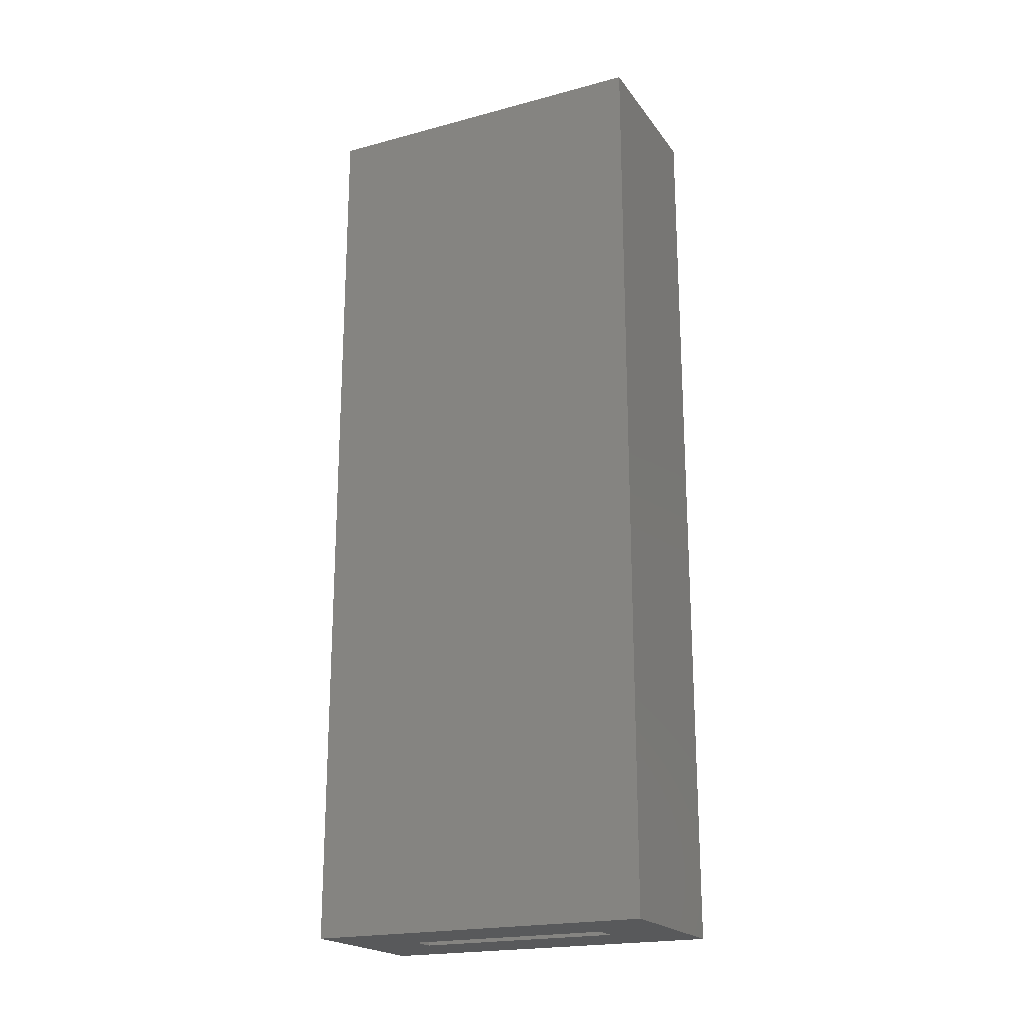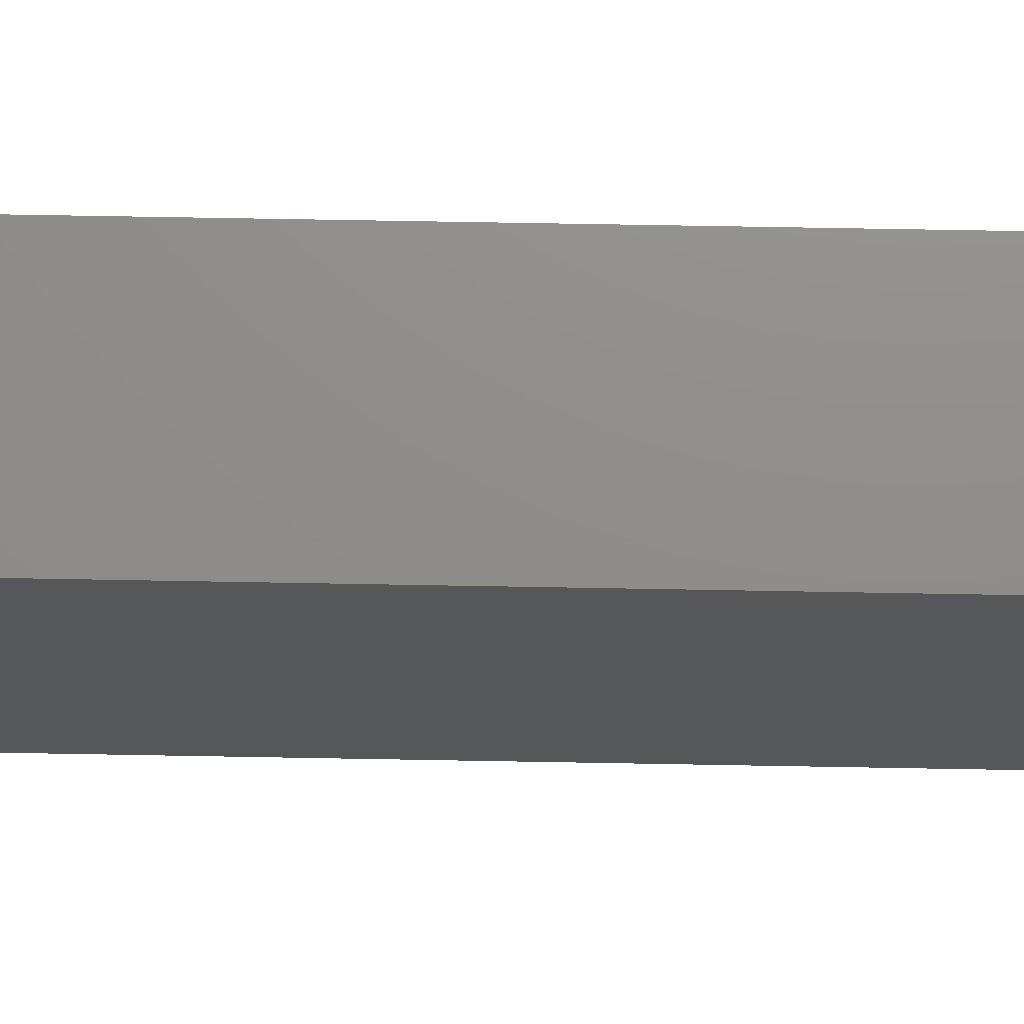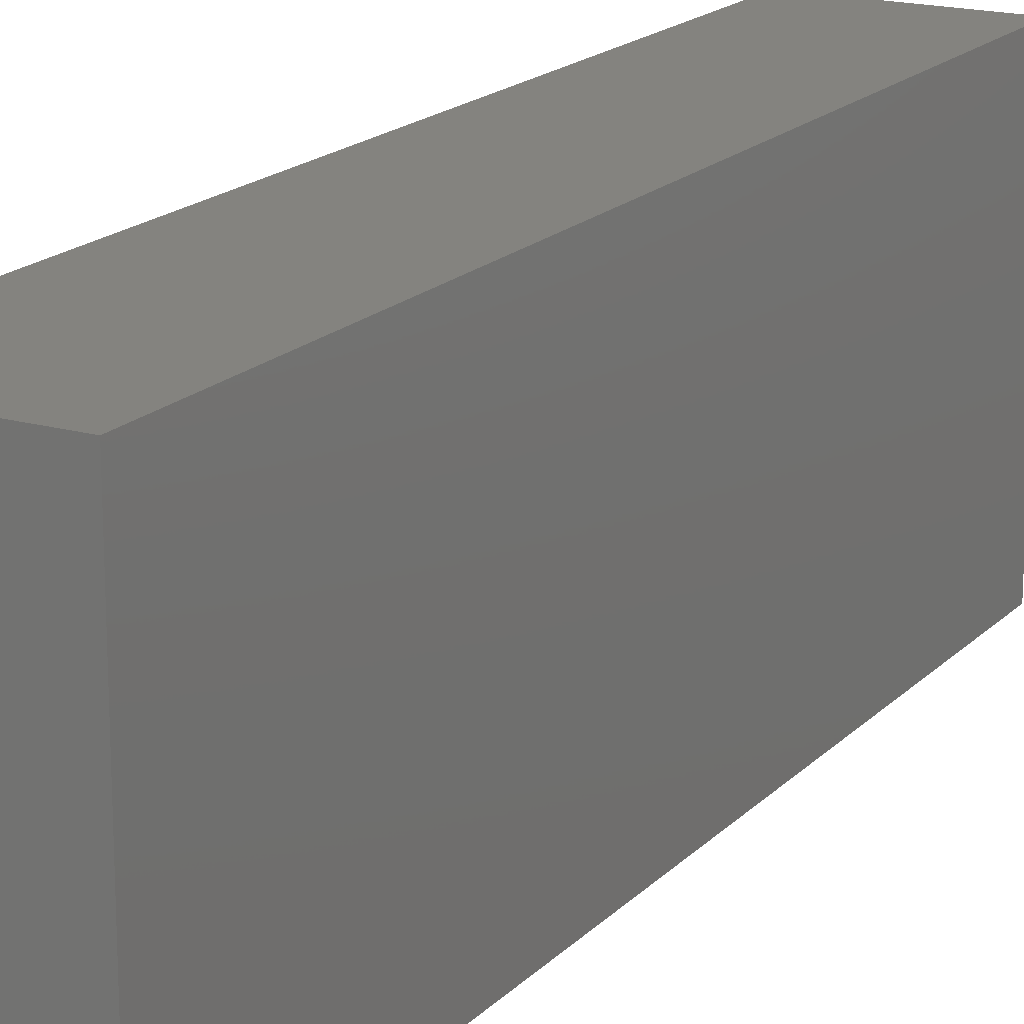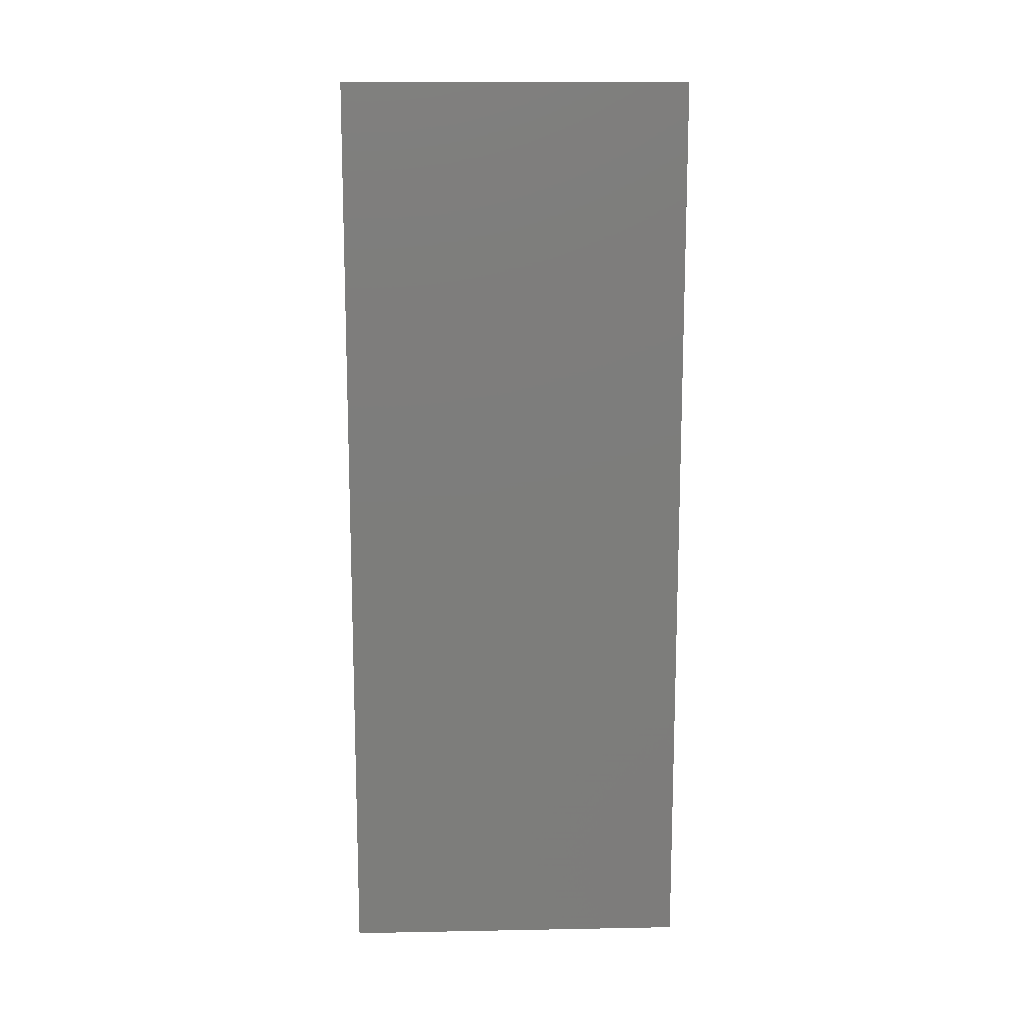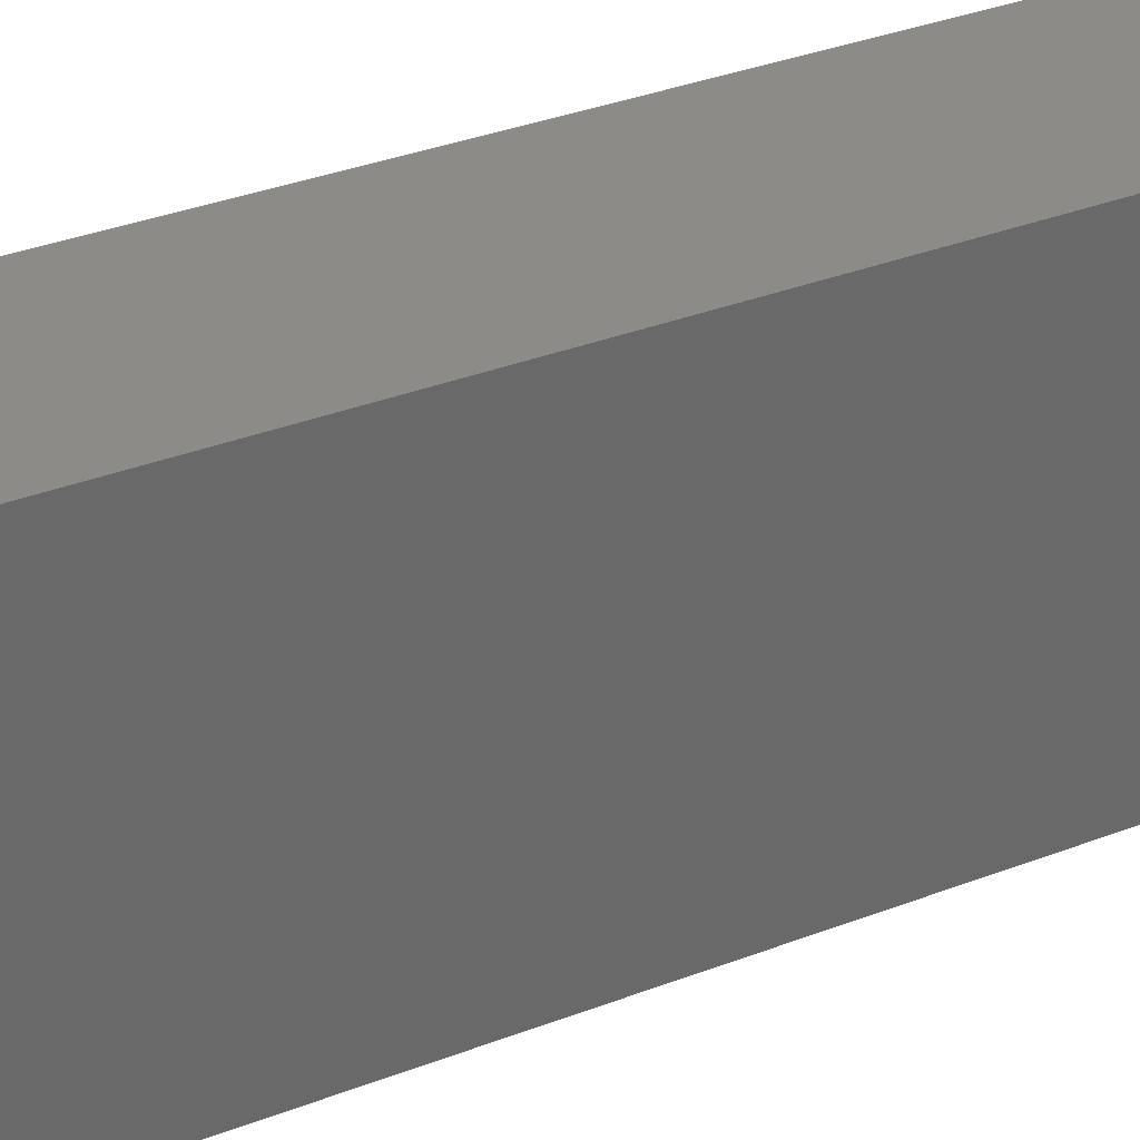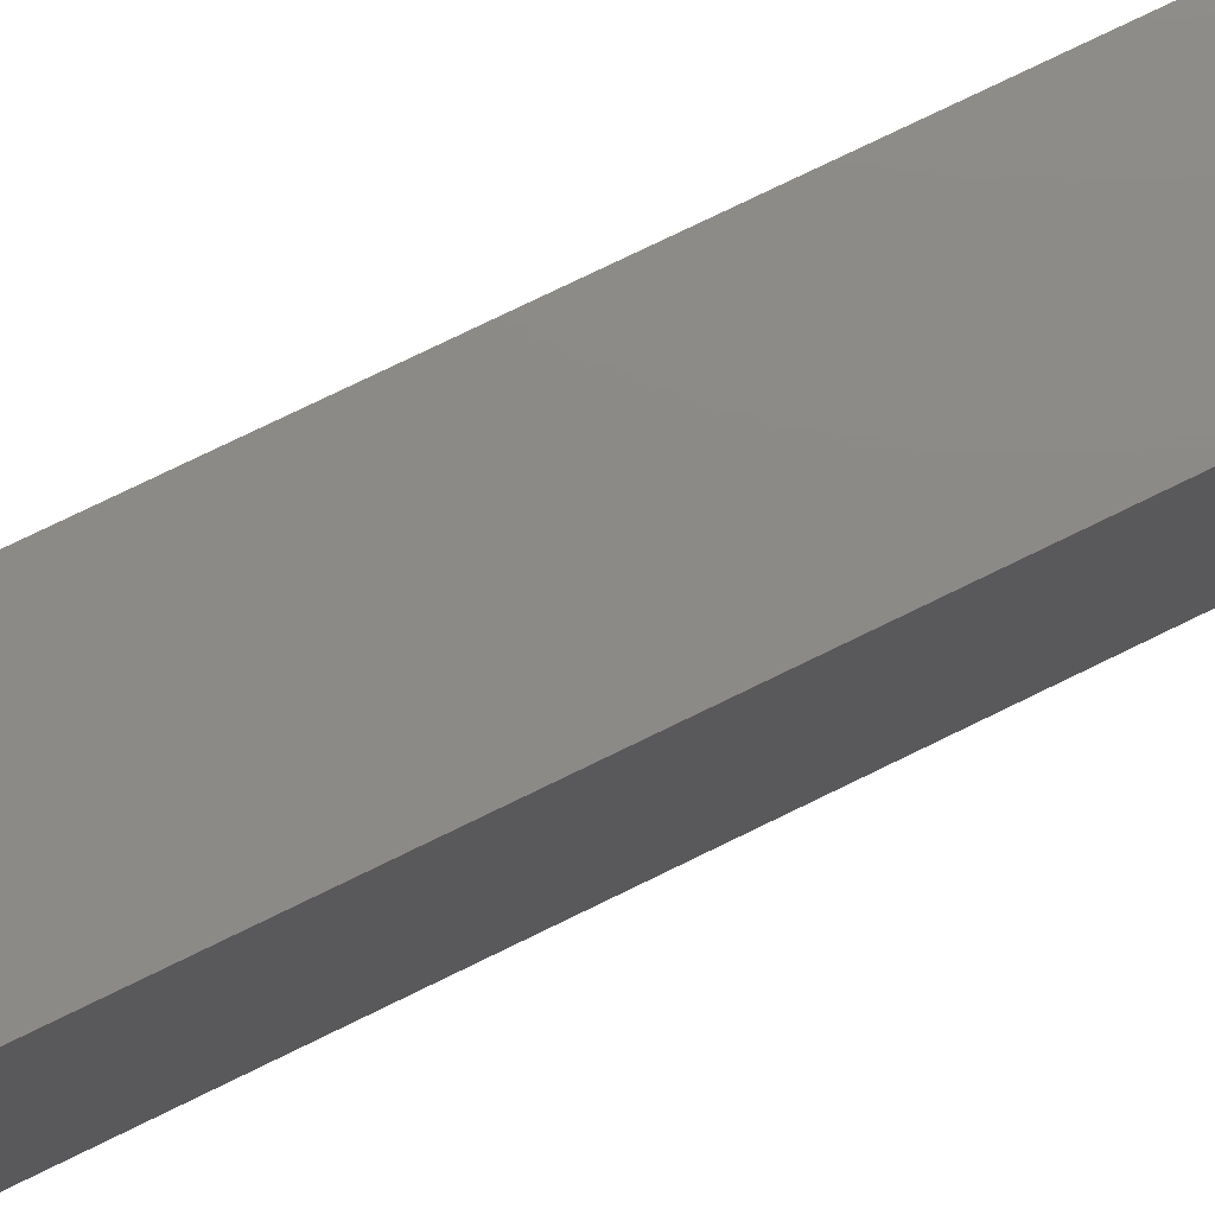
<metadata>
{"format":"stl","ext":"stl","renderer":"f3d","projection":"perspective","resolution":1024,"background":"white","views":[{"elev":-20.6,"azim":115.8,"up":"+Y"},{"elev":73.7,"azim":91.0,"up":"+Z"},{"elev":18.0,"azim":29.2,"up":"+Z"},{"elev":13.7,"azim":-92.4,"up":"+Y"},{"elev":35.0,"azim":62.9,"up":"+Z"},{"elev":77.7,"azim":-115.9,"up":"+Z"}]}
</metadata>
<code>
# stl→obj: 16 verts, 28 faces
v 0.1491 -0.75 -0.3047
v 0.0241 -0.75 -0.1797
v -0.1484 -0.75 -0.3047
v -0.02344 -0.75 -0.1797
v -0.1484 -0.75 0.3047
v -0.02344 -0.75 0.1797
v 0.1491 -0.75 0.3047
v 0.0241 -0.75 0.1797
v -0.02344 0.7422 -0.1797
v 0.0241 0.7422 -0.1797
v 0.0241 0.7422 0.1797
v -0.02344 0.7422 0.1797
v -0.1484 0.8672 -0.3047
v 0.1491 0.8672 -0.3047
v 0.1491 0.8672 0.3047
v -0.1484 0.8672 0.3047
f 1 2 3
f 3 2 4
f 3 4 5
f 5 4 6
f 5 6 7
f 7 6 8
f 7 8 1
f 1 8 2
f 9 4 10
f 10 4 2
f 10 2 11
f 11 2 8
f 11 8 12
f 12 8 6
f 12 6 9
f 9 6 4
f 13 14 3
f 3 14 1
f 14 15 1
f 1 15 7
f 15 16 7
f 7 16 5
f 16 13 5
f 5 13 3
f 13 16 14
f 14 16 15
f 9 10 12
f 12 10 11

</code>
